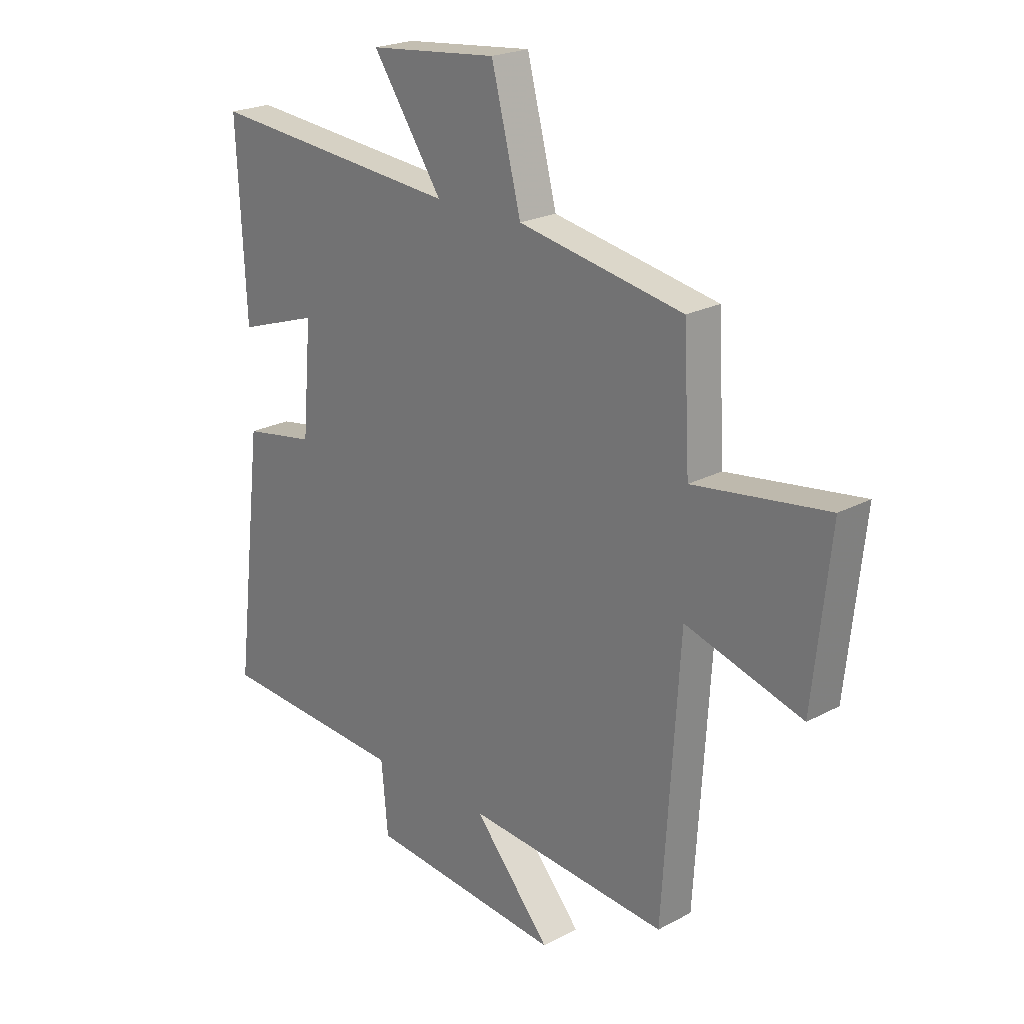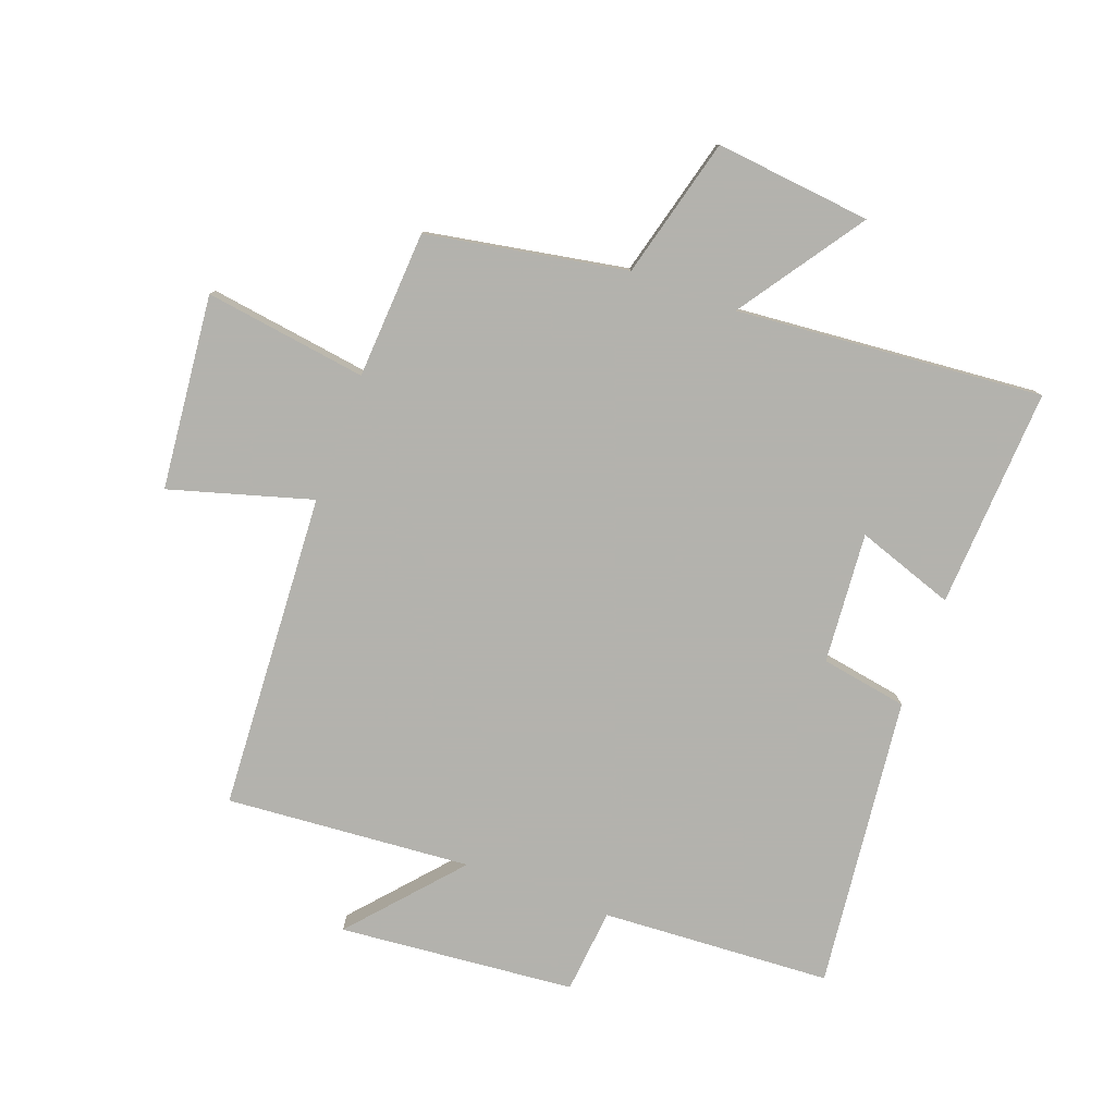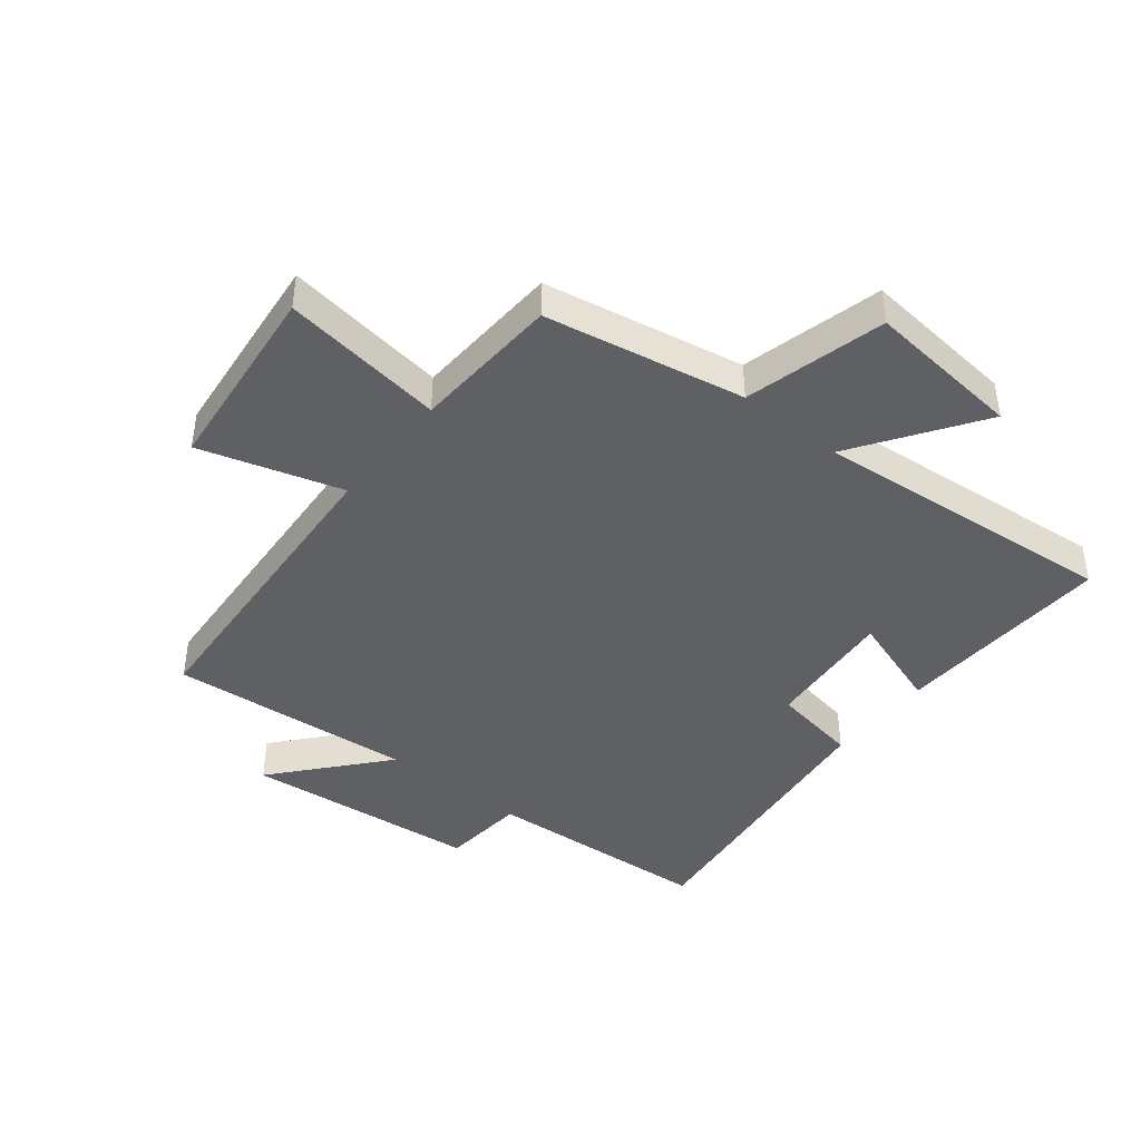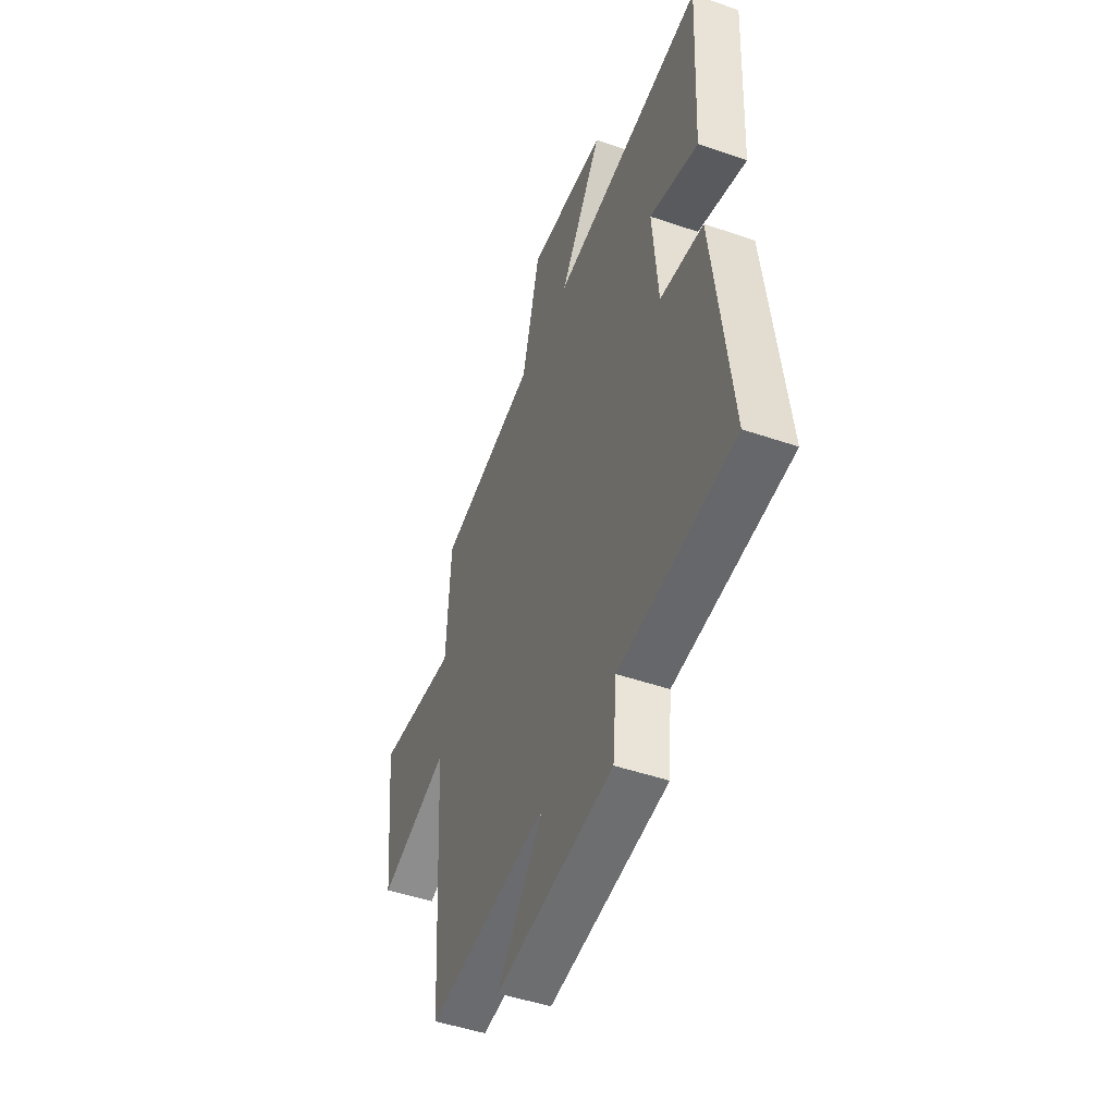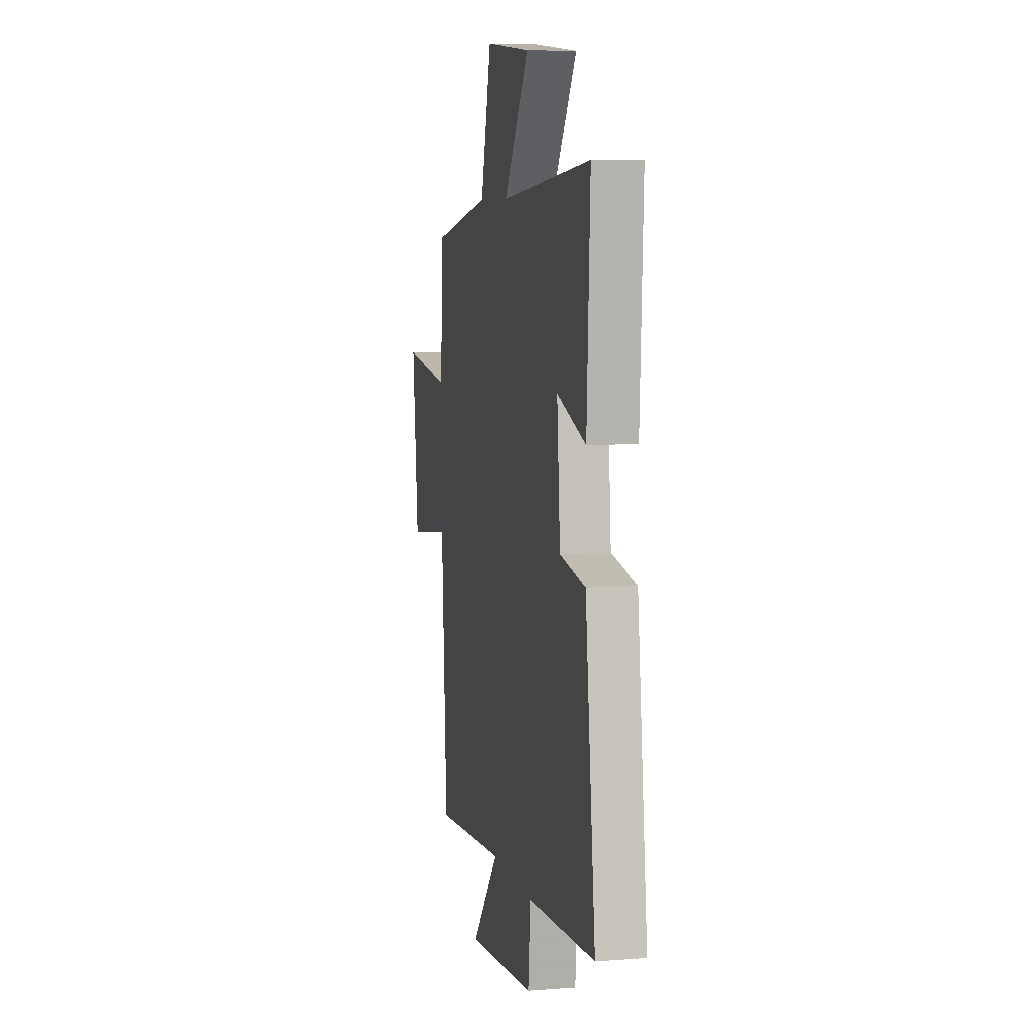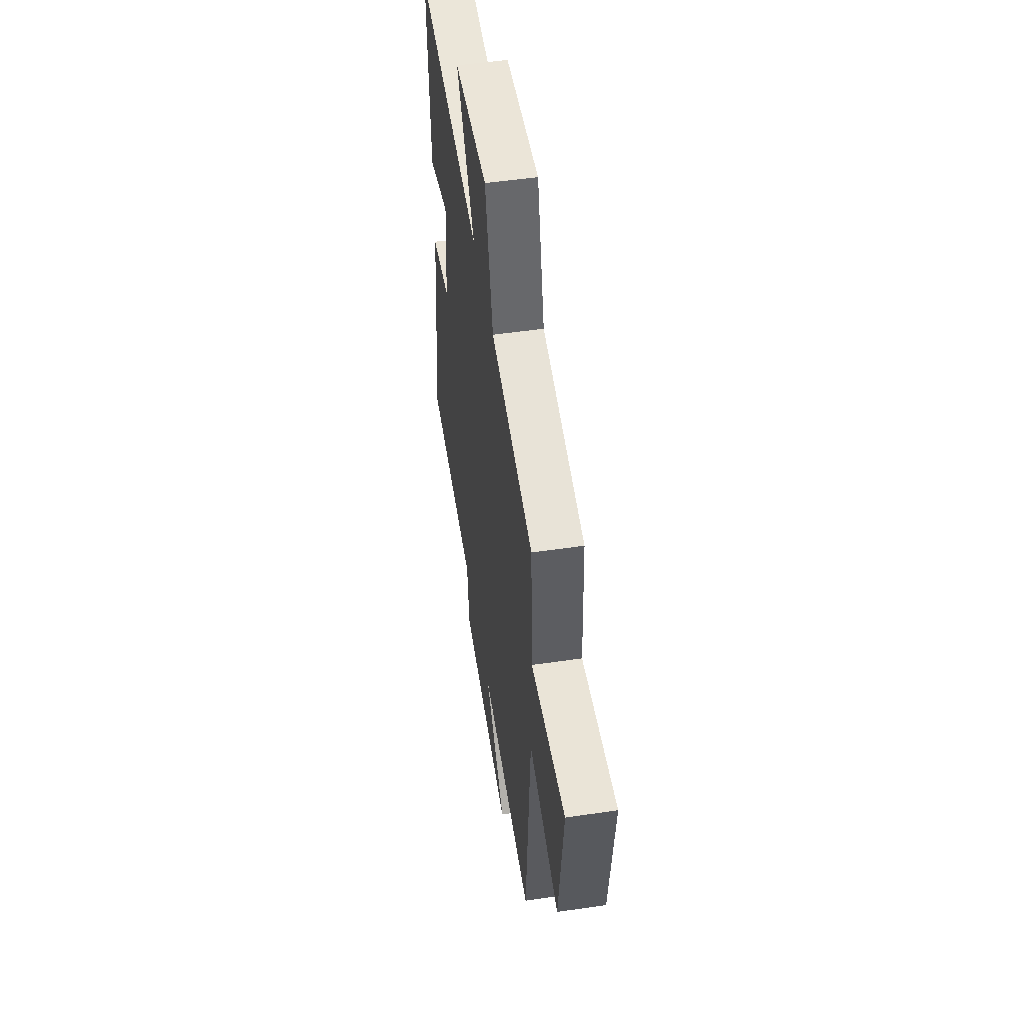
<metadata>
{"format":"obj","ext":"obj","renderer":"f3d","projection":"perspective","resolution":1024,"background":"white","views":[{"elev":22.3,"azim":-132.8,"up":"+Z"},{"elev":-79.4,"azim":-20.6,"up":"+Y"},{"elev":-42.9,"azim":-38.6,"up":"+Y"},{"elev":-48.7,"azim":69.1,"up":"+Z"},{"elev":7.0,"azim":77.7,"up":"+Z"},{"elev":52.5,"azim":-99.0,"up":"+Z"}]}
</metadata>
<code>
v 0.556 0.07 -0.476
v 0.18 0.07 -0.5
v 0.167 0.07 -0.639
v -0.219 0.07 -0.677
v -0.066 0.07 -0.5
v -0.467 0.07 -0.534
v -0.5 0.07 -0.015
v -0.732 0.07 -0.084
v -0.766 0.07 0.234
v -0.5 0.07 0.197
v -0.487 0.07 0.439
v -0.16 0.07 0.5
v -0.101 0.07 0.73
v 0.155 0.07 0.704
v 0.016 0.07 0.5
v 0.518 0.07 0.546
v 0.5 0.07 0.186
v 0.34 0.07 0.24
v 0.358 0.07 0.026
v 0.5 0.07 0.002
v 0.556 0 -0.476
v 0.18 0 -0.5
v 0.167 0 -0.639
v -0.219 0 -0.677
v -0.066 0 -0.5
v -0.467 0 -0.534
v -0.5 0 -0.015
v -0.732 0 -0.084
v -0.766 0 0.234
v -0.5 0 0.197
v -0.487 0 0.439
v -0.16 0 0.5
v -0.101 0 0.73
v 0.155 0 0.704
v 0.016 0 0.5
v 0.518 0 0.546
v 0.5 0 0.186
v 0.34 0 0.24
v 0.358 0 0.026
v 0.5 0 0.002
f 19 20 1 2
f 18 19 2
f 15 16 17 18
f 15 18 2
f 12 13 14 15
f 10 11 12 15
f 10 15 2 3
f 7 8 9 10
f 5 6 7 10
f 5 10 3
f 3 4 5
f 22 21 40 39
f 22 39 38
f 38 37 36 35
f 22 38 35
f 35 34 33 32
f 35 32 31 30
f 23 22 35 30
f 30 29 28 27
f 30 27 26 25
f 23 30 25
f 25 24 23
f 1 21 22 2
f 2 22 23 3
f 3 23 24 4
f 4 24 25 5
f 5 25 26 6
f 6 26 27 7
f 7 27 28 8
f 8 28 29 9
f 9 29 30 10
f 10 30 31 11
f 11 31 32 12
f 12 32 33 13
f 13 33 34 14
f 14 34 35 15
f 15 35 36 16
f 16 36 37 17
f 17 37 38 18
f 18 38 39 19
f 19 39 40 20
f 20 40 21 1

</code>
